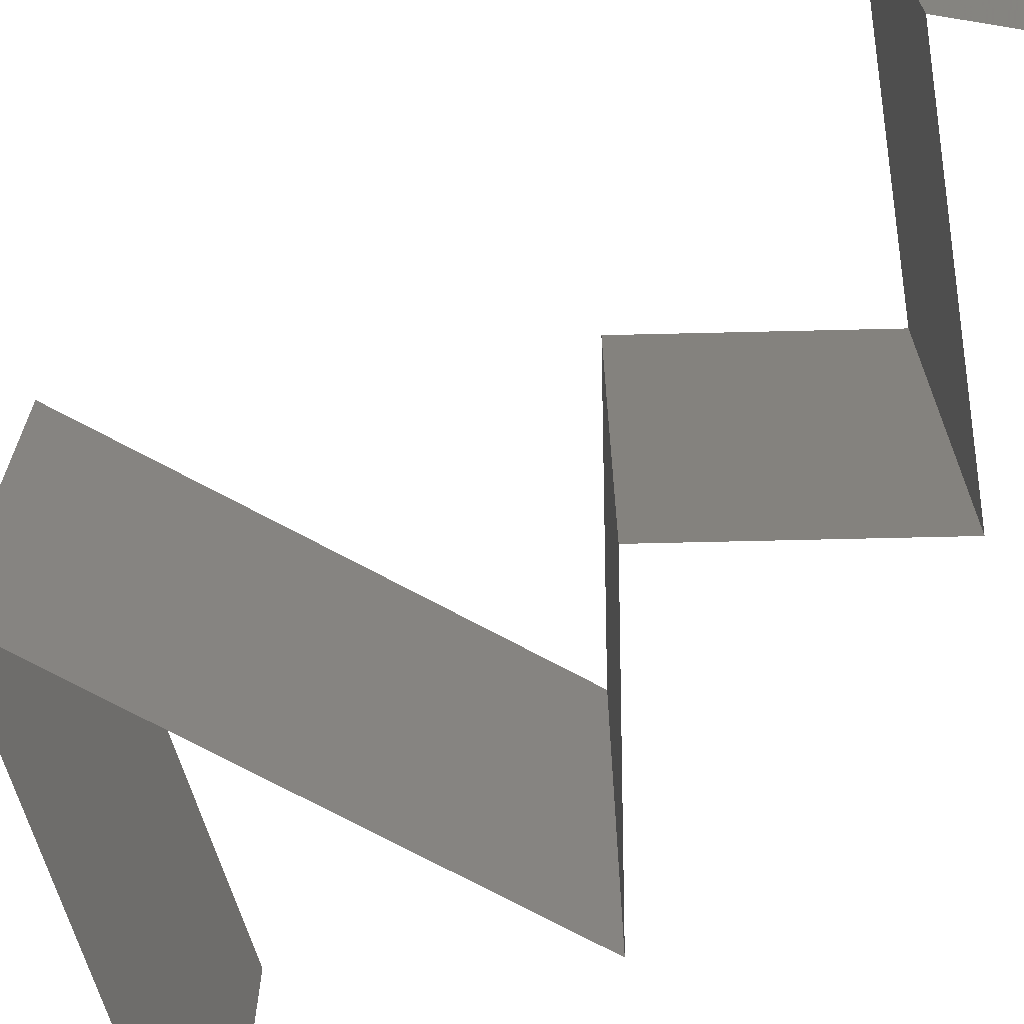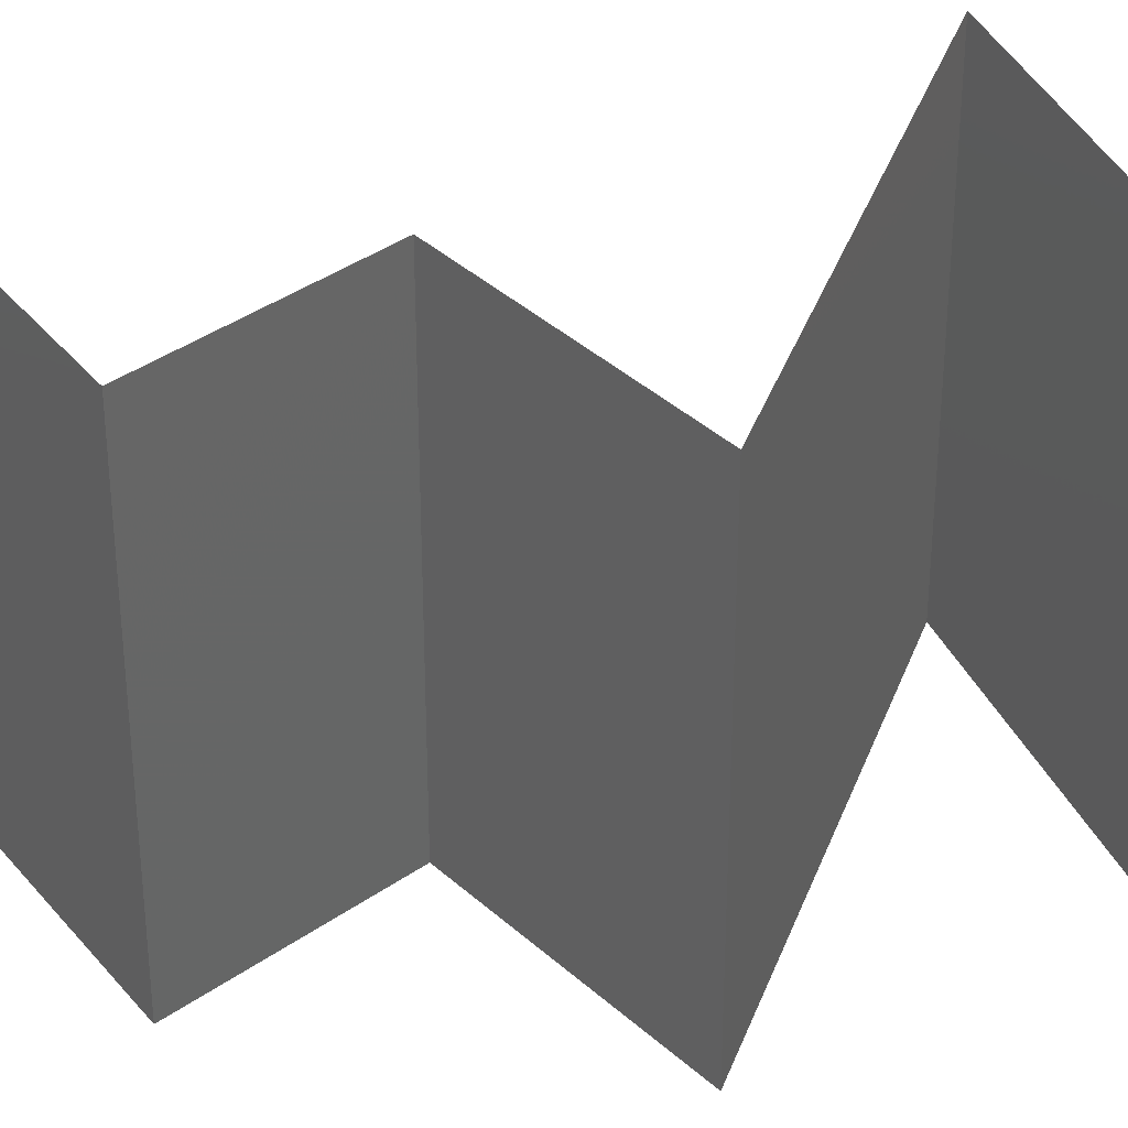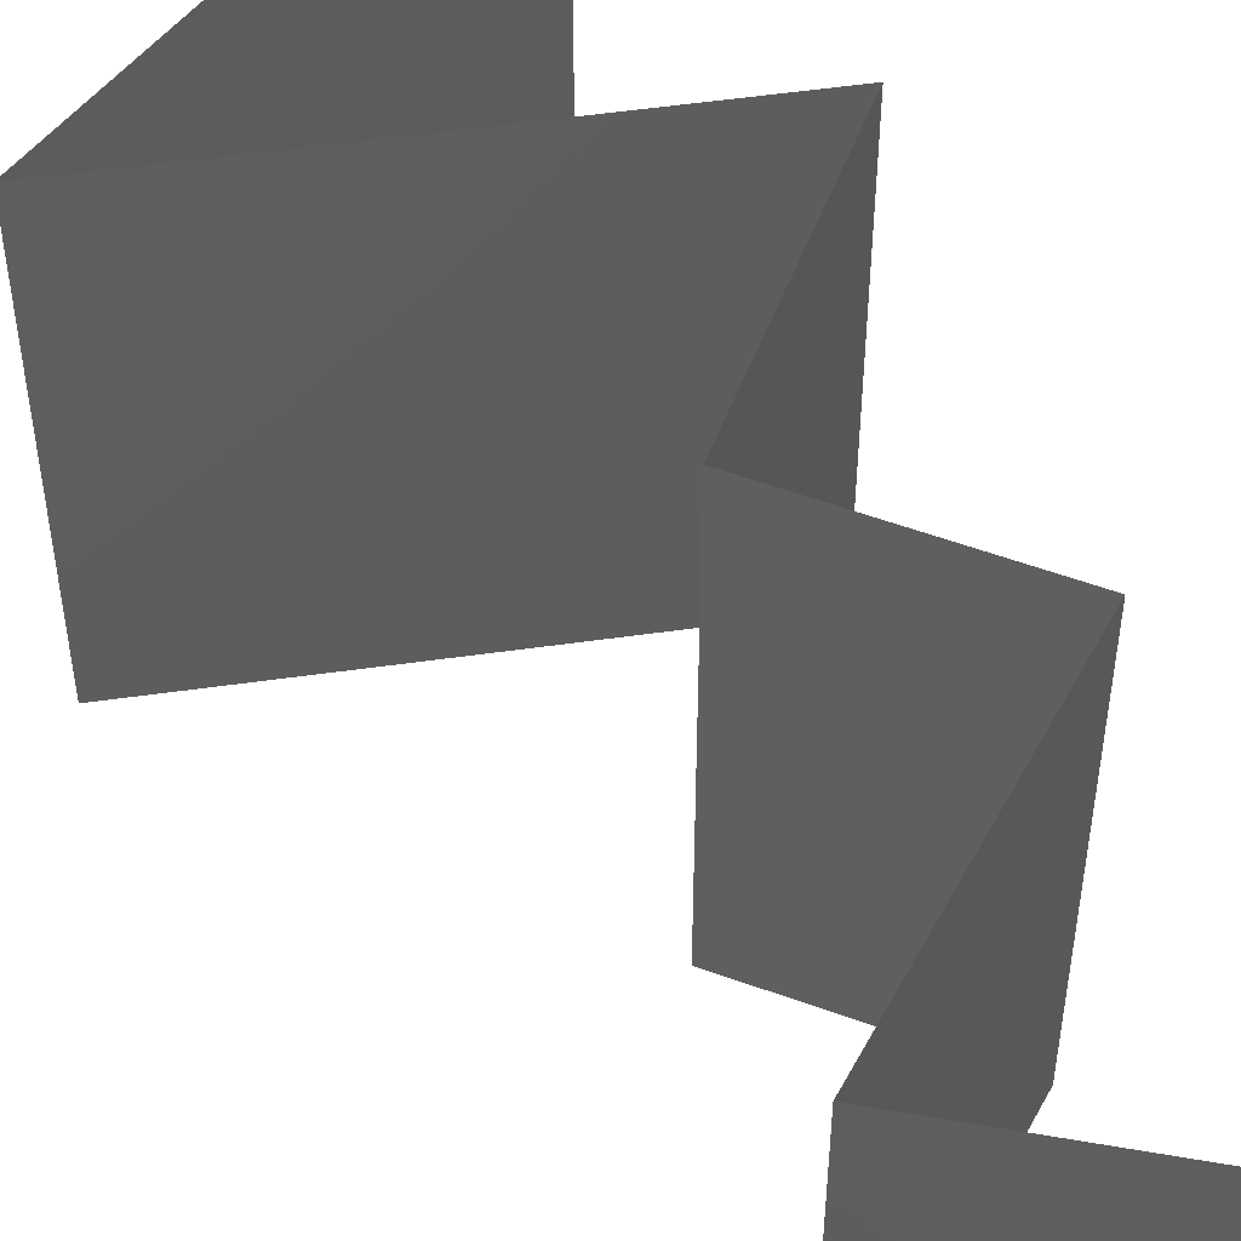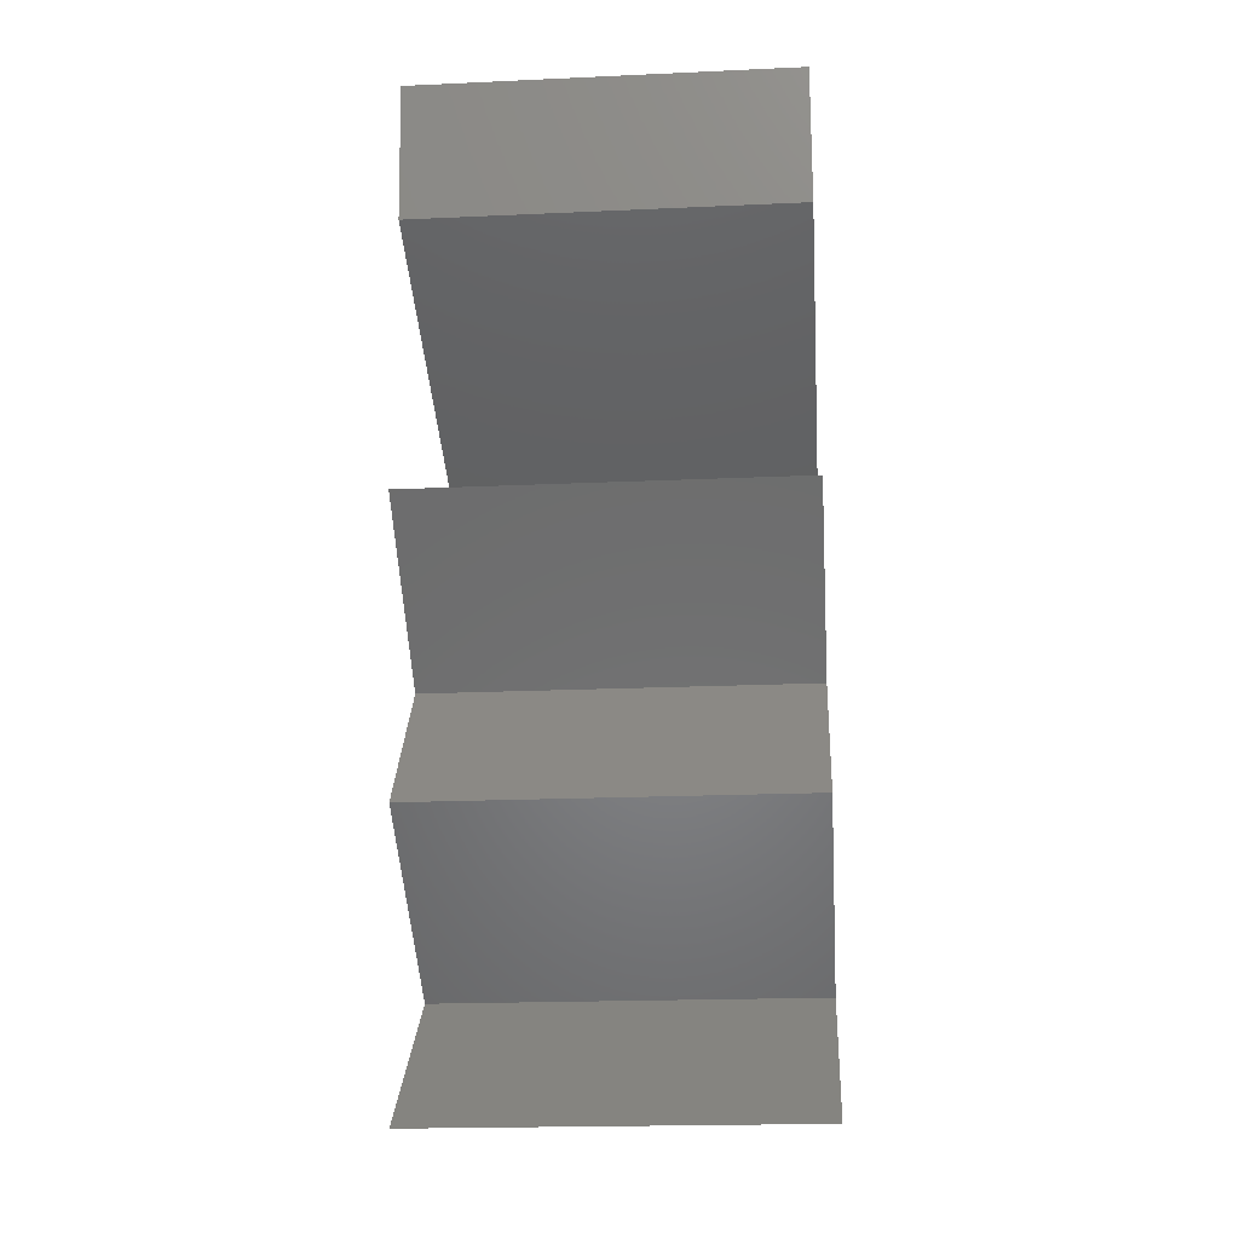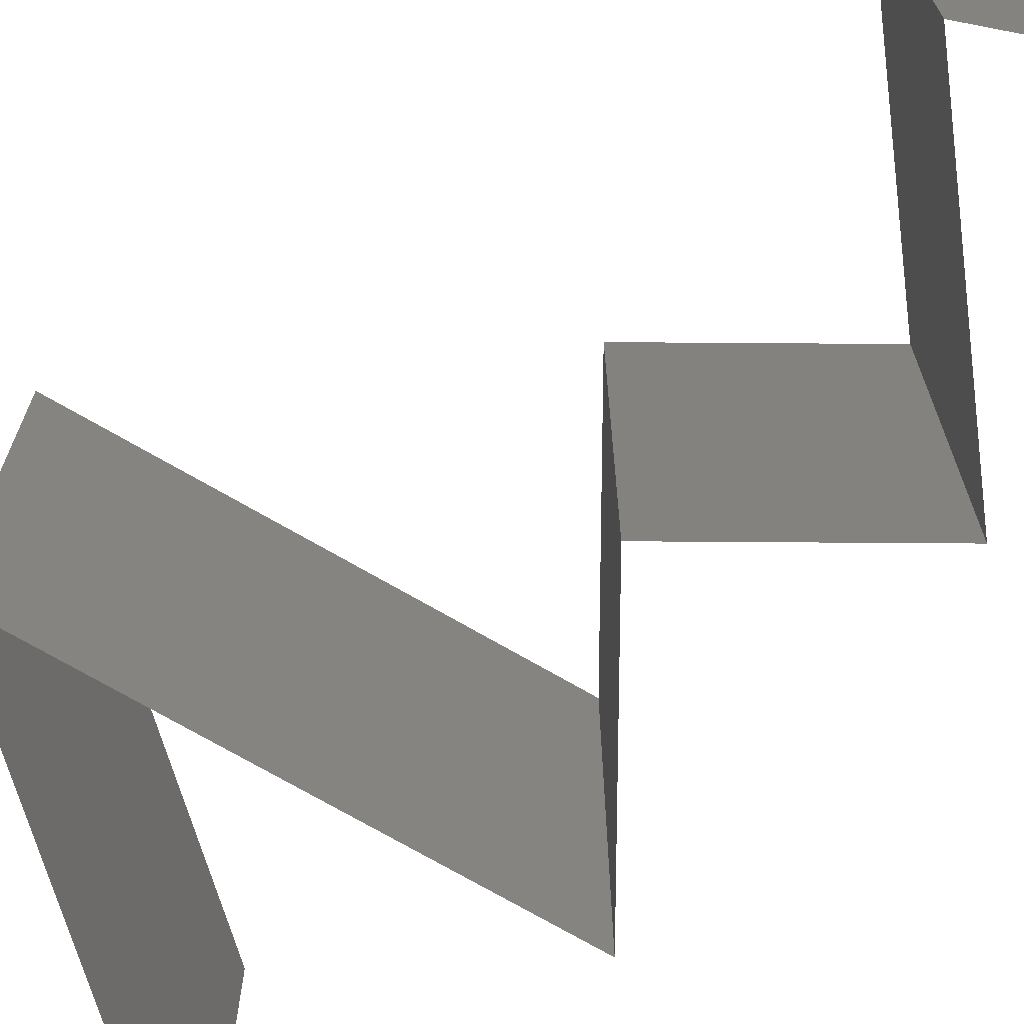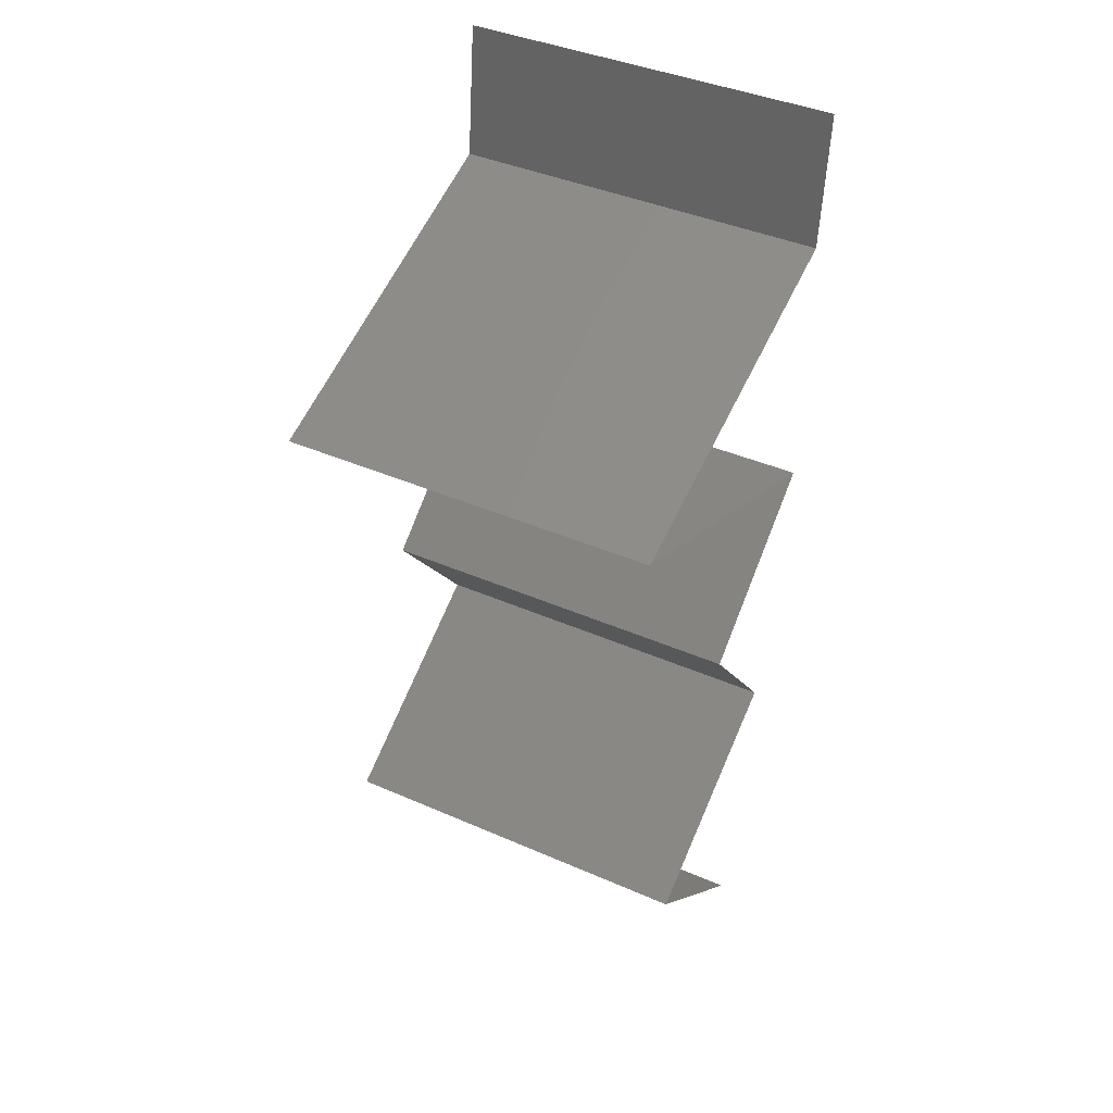
<metadata>
{"format":"stl","ext":"stl","renderer":"f3d","projection":"perspective","resolution":1024,"background":"white","views":[{"elev":-72.4,"azim":-49.6,"up":"+Z"},{"elev":38.6,"azim":87.6,"up":"+Z"},{"elev":54.9,"azim":-29.8,"up":"+Z"},{"elev":-20.2,"azim":94.7,"up":"+Y"},{"elev":-73.2,"azim":-51.3,"up":"+Z"},{"elev":40.5,"azim":-61.7,"up":"+Y"}]}
</metadata>
<code>
# stl→obj: 46 verts, 66 faces
v 0.0356 0.05662 0.01
v 0.03487 0.04954 0.01
v 0.03523 0.05308 0.015
v 0.03523 0.05308 0.005
v 0.0356 0.05662 0
v 0.03487 0.04954 0
v 0.03487 0.04954 0.02
v 0.0356 0.05662 0.02
v 0.01664 0.04247 0.02
v 0.02575 0.04601 0.02
v 0.02363 0.04518 0.01245
v 0.02824 0.04697 0.007038
v 0.01664 0.04247 0.01
v 0.02575 0.04601 0
v 0.02988 0.04761 0.01454
v 0.01664 0.04247 0
v 0.02204 0.04457 0.005846
v 0.0257 0.03893 0
v 0.02363 0.03974 0.007567
v 0.03476 0.03539 0.01
v 0.03476 0.03539 0.02
v 0.02818 0.03796 0.01297
v 0.0257 0.03893 0.02
v 0.03476 0.03539 0
v 0.02983 0.03731 0.005416
v 0.02202 0.04036 0.01416
v 0.02606 0.02831 0
v 0.03041 0.03185 0.005691
v 0.02606 0.02831 0.02
v 0.03041 0.03185 0.01448
v 0.02606 0.02831 0.01
v 0.02893 0.02477 0.015
v 0.03181 0.02123 0
v 0.03181 0.02123 0.01
v 0.02893 0.02477 0.005
v 0.03181 0.02123 0.02
v 0.0206 0.01416 0.01
v 0.0262 0.01769 0.02
v 0.0262 0.01769 0
v 0.0206 0.01416 0
v 0.0206 0.01416 0.02
v 0.02896 0.007078 0.02
v 0.02478 0.01062 0.01451
v 0.02896 0.007078 0
v 0.02478 0.01062 0.005521
v 0.02896 0.007078 0.01
f 1 2 3
f 2 1 4
f 5 6 4
f 7 8 3
f 1 5 4
f 8 1 3
f 6 2 4
f 2 7 3
f 9 10 11
f 2 6 12
f 13 9 11
f 6 14 12
f 7 2 15
f 16 13 17
f 10 7 15
f 14 16 17
f 2 12 15
f 17 13 11
f 12 11 15
f 11 10 15
f 17 11 12
f 14 17 12
f 16 18 19
f 13 16 19
f 20 21 22
f 21 23 22
f 24 20 25
f 9 13 26
f 18 24 25
f 23 9 26
f 20 22 25
f 26 13 19
f 22 19 25
f 19 18 25
f 26 19 22
f 23 26 22
f 24 27 28
f 29 21 30
f 27 31 28
f 21 20 30
f 31 30 28
f 30 20 28
f 20 24 28
f 31 29 30
f 29 31 32
f 33 34 35
f 31 27 35
f 34 36 32
f 34 31 35
f 27 33 35
f 36 29 32
f 31 34 32
f 37 38 34
f 39 37 34
f 39 34 33
f 34 38 36
f 37 39 40
f 38 37 41
f 42 41 43
f 40 44 45
f 41 37 43
f 44 46 45
f 37 45 43
f 45 46 43
f 37 40 45
f 46 42 43

</code>
